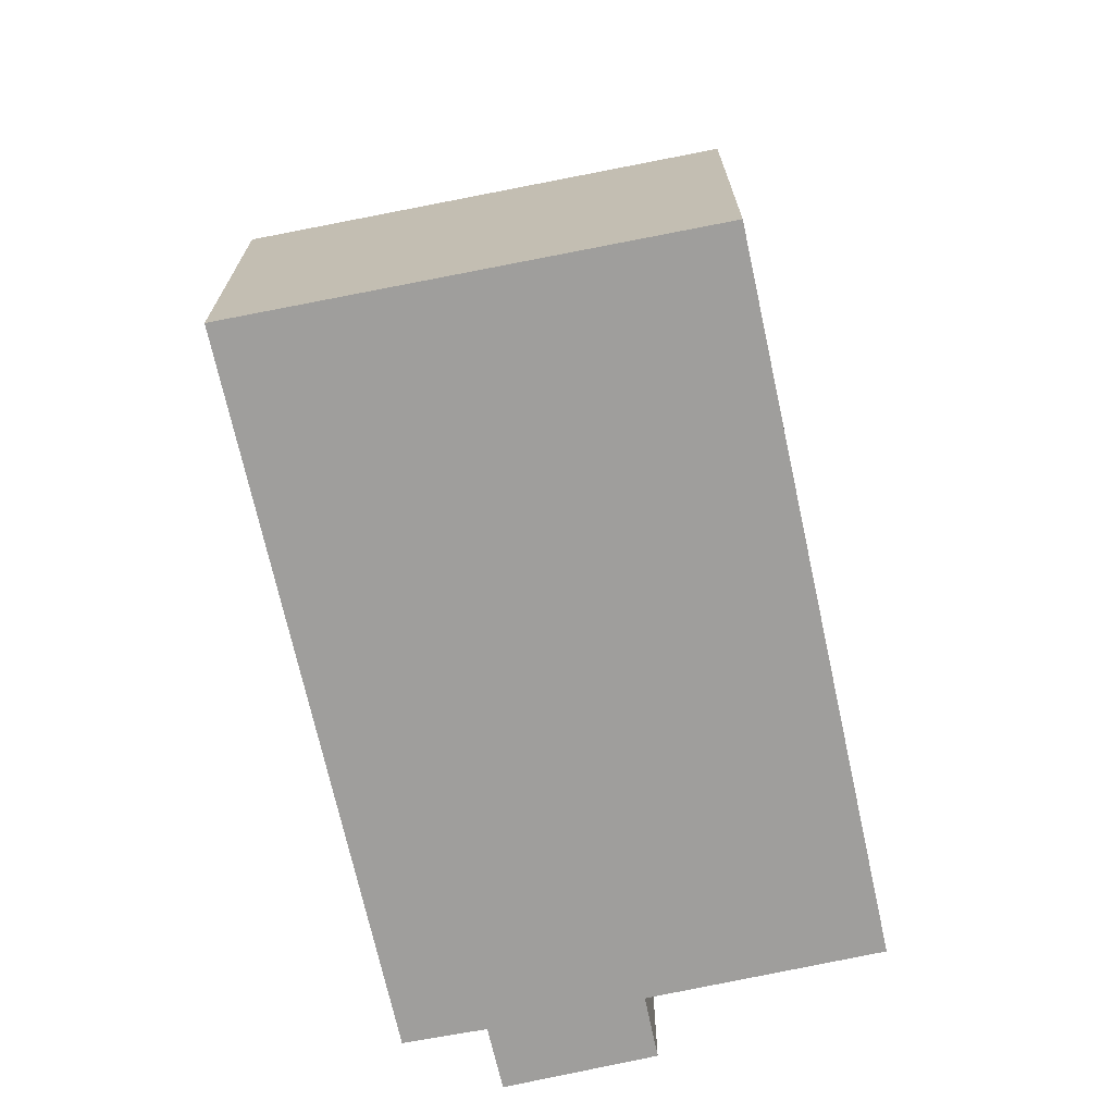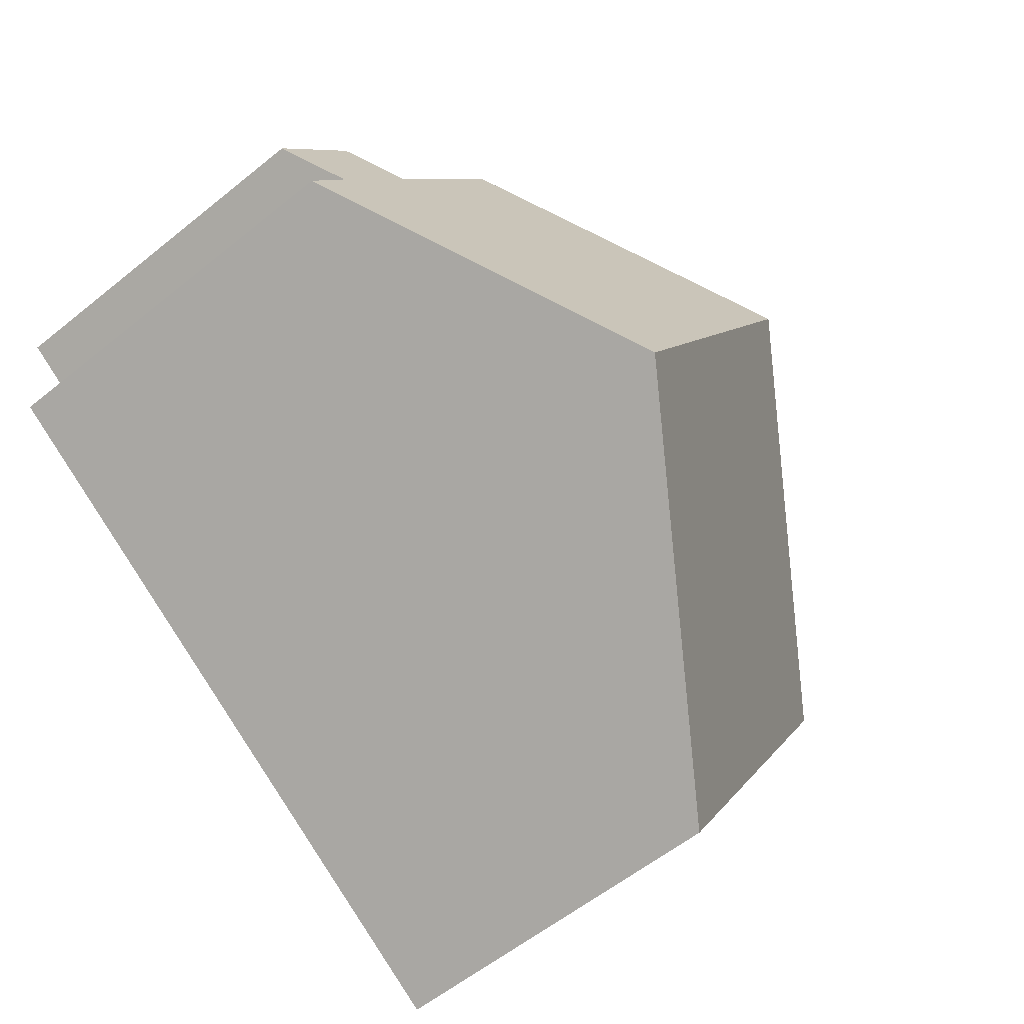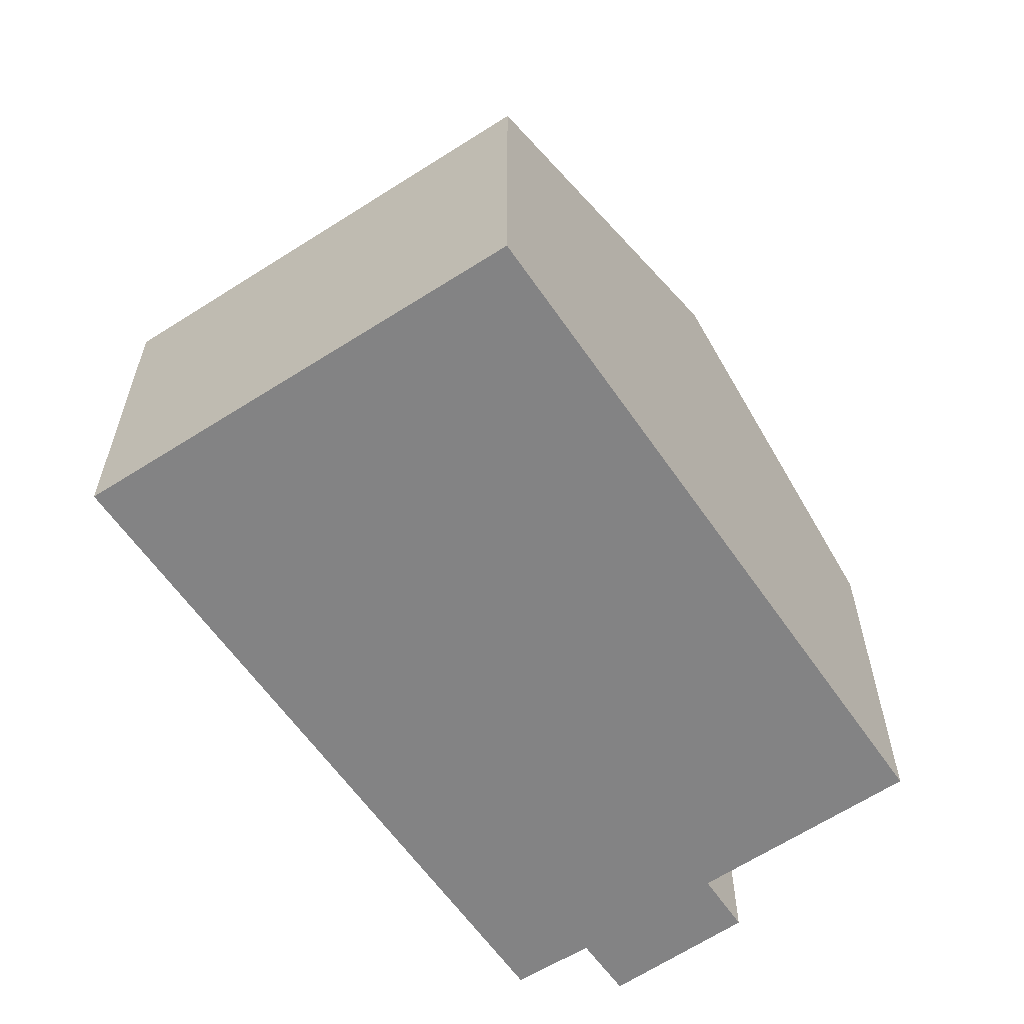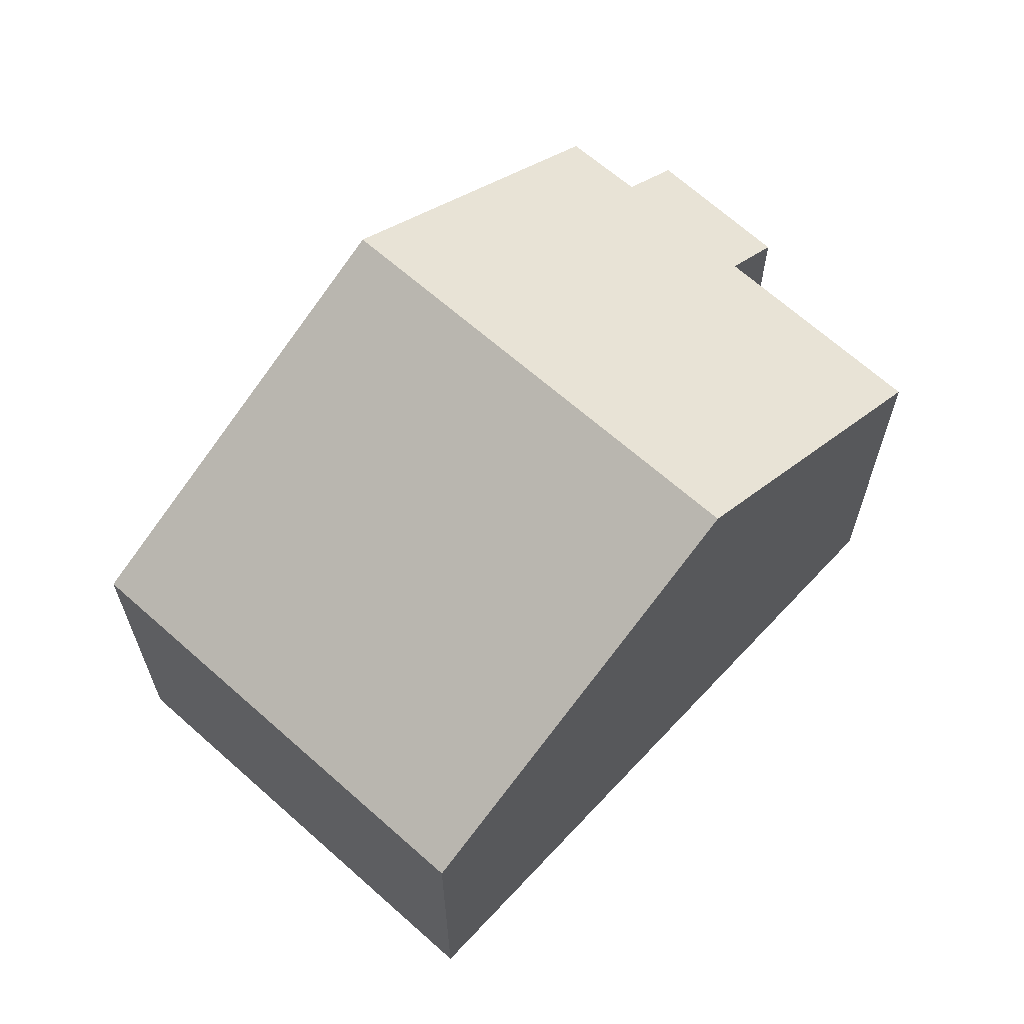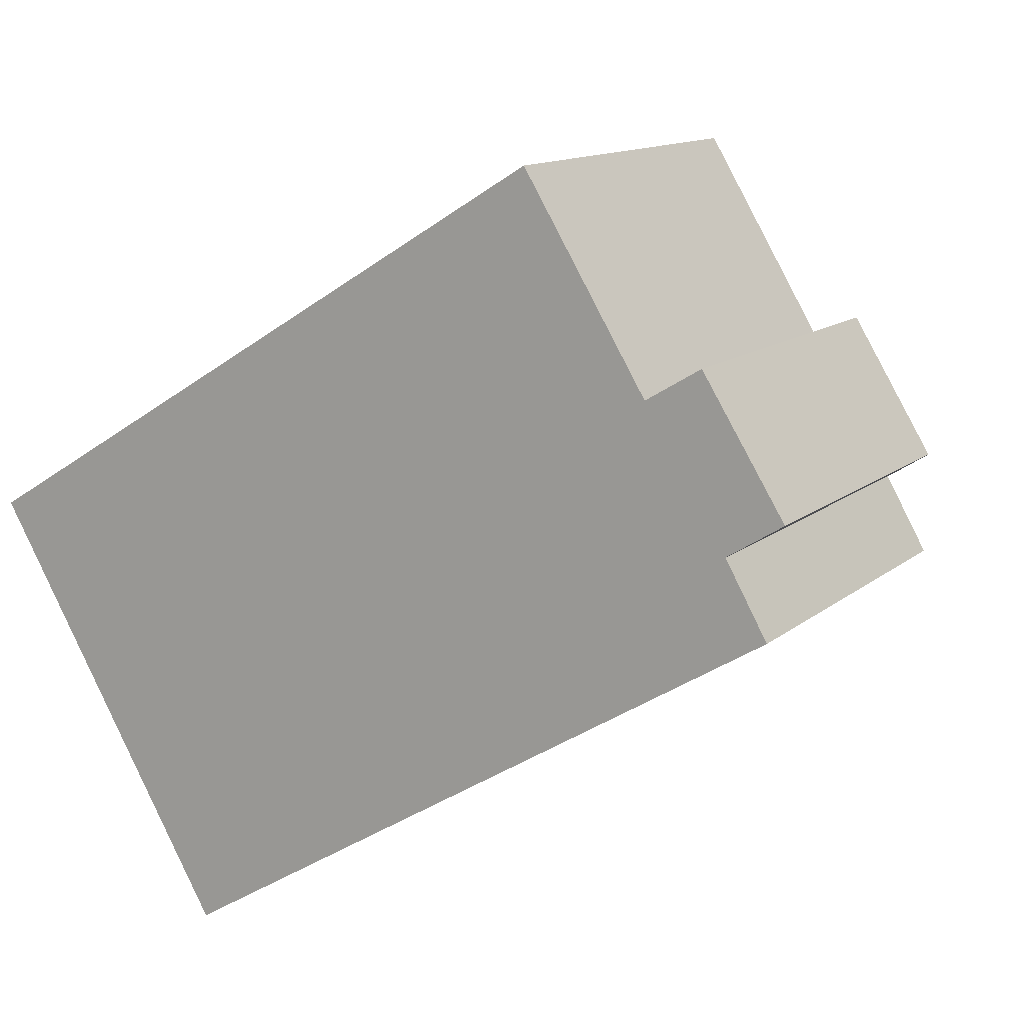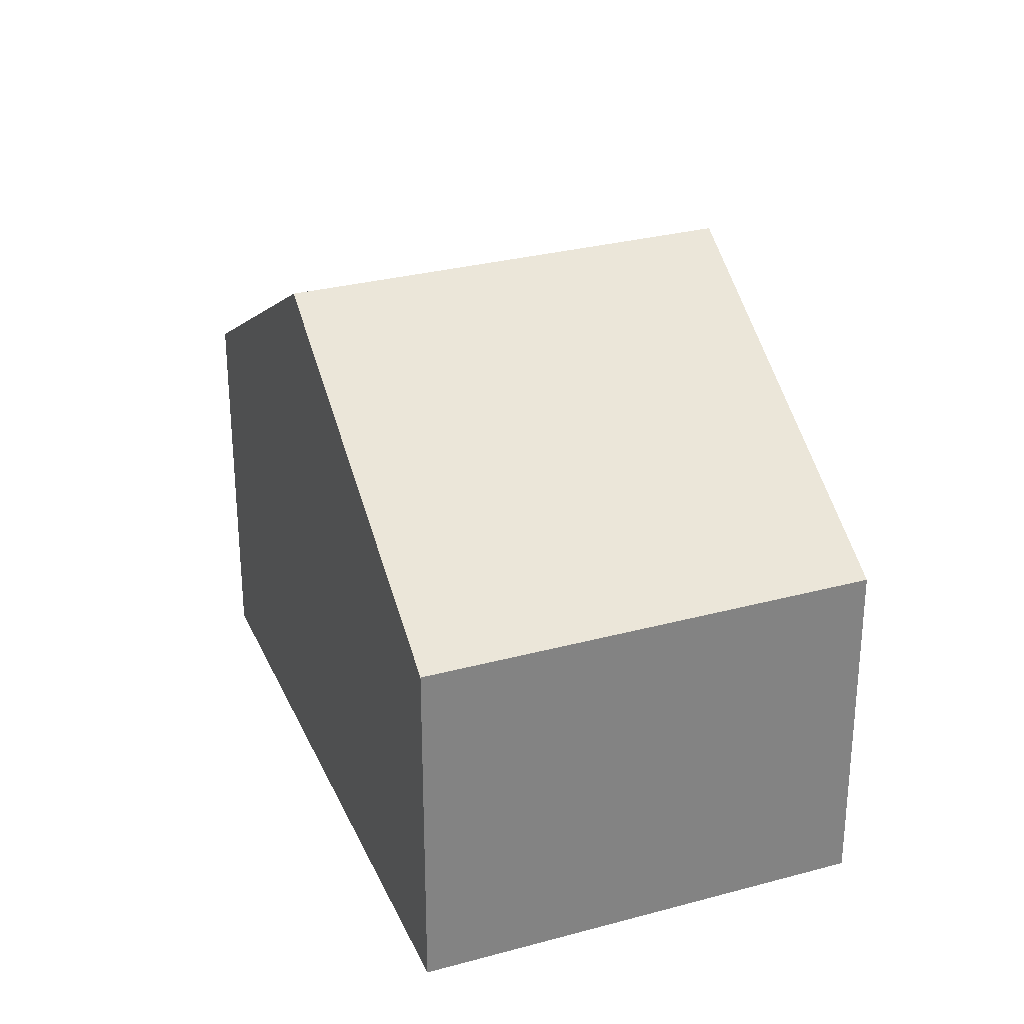
<metadata>
{"format":"obj","ext":"obj","renderer":"f3d","projection":"perspective","resolution":1024,"background":"white","views":[{"elev":-71.0,"azim":-109.0,"up":"+Y"},{"elev":-57.5,"azim":130.1,"up":"+Z"},{"elev":-61.1,"azim":-87.0,"up":"+Y"},{"elev":65.2,"azim":-78.3,"up":"+Y"},{"elev":12.9,"azim":29.7,"up":"+Z"},{"elev":29.3,"azim":-142.0,"up":"+Y"}]}
</metadata>
<code>
v  5.569 9.582 3.393
v  14.14 6.466 -0.506
v  9.482 9.582 -3.358
v  13.46 6.459 0.691
v  14.37 5.843 1.264
v  12.13 6.493 2.866
v  12.55 6.213 3.118
v  13.03 5.893 3.406
v  10.12 6.543 6.164
v  0 5.861 3.589e-16
v  3.921 5.861 -6.765
v  14.14 3.098e-17 -0.506
v  9.482 2.056e-16 -3.358
v  3.921 4.142e-16 -6.765
v  13.46 -4.231e-17 0.691
v  14.37 -7.74e-17 1.264
v  0 0 0
v  5.569 -2.078e-16 3.393
v  10.12 -3.774e-16 6.164
v  12.13 -1.755e-16 2.866
v  13.03 -2.086e-16 3.406
v  12.55 -1.909e-16 3.118
g defaultobject
f 1 2 3
f 2 1 4
f 4 1 5
f 5 1 6
f 5 6 7
f 5 7 8
f 6 1 9
f 10 3 11
f 3 10 1
f 12 3 2
f 3 12 11
f 11 12 13
f 11 13 14
f 5 15 4
f 15 5 16
f 14 10 11
f 10 14 17
f 17 1 10
f 1 17 9
f 9 17 18
f 9 18 19
f 20 7 6
f 7 20 8
f 8 20 21
f 21 20 22
f 19 6 9
f 6 19 20
f 21 5 8
f 5 21 16
f 4 12 2
f 12 4 15
f 21 15 16
f 15 21 22
f 15 13 12
f 13 15 22
f 13 22 20
f 13 20 19
f 13 19 18
f 13 18 14
f 14 18 17

</code>
